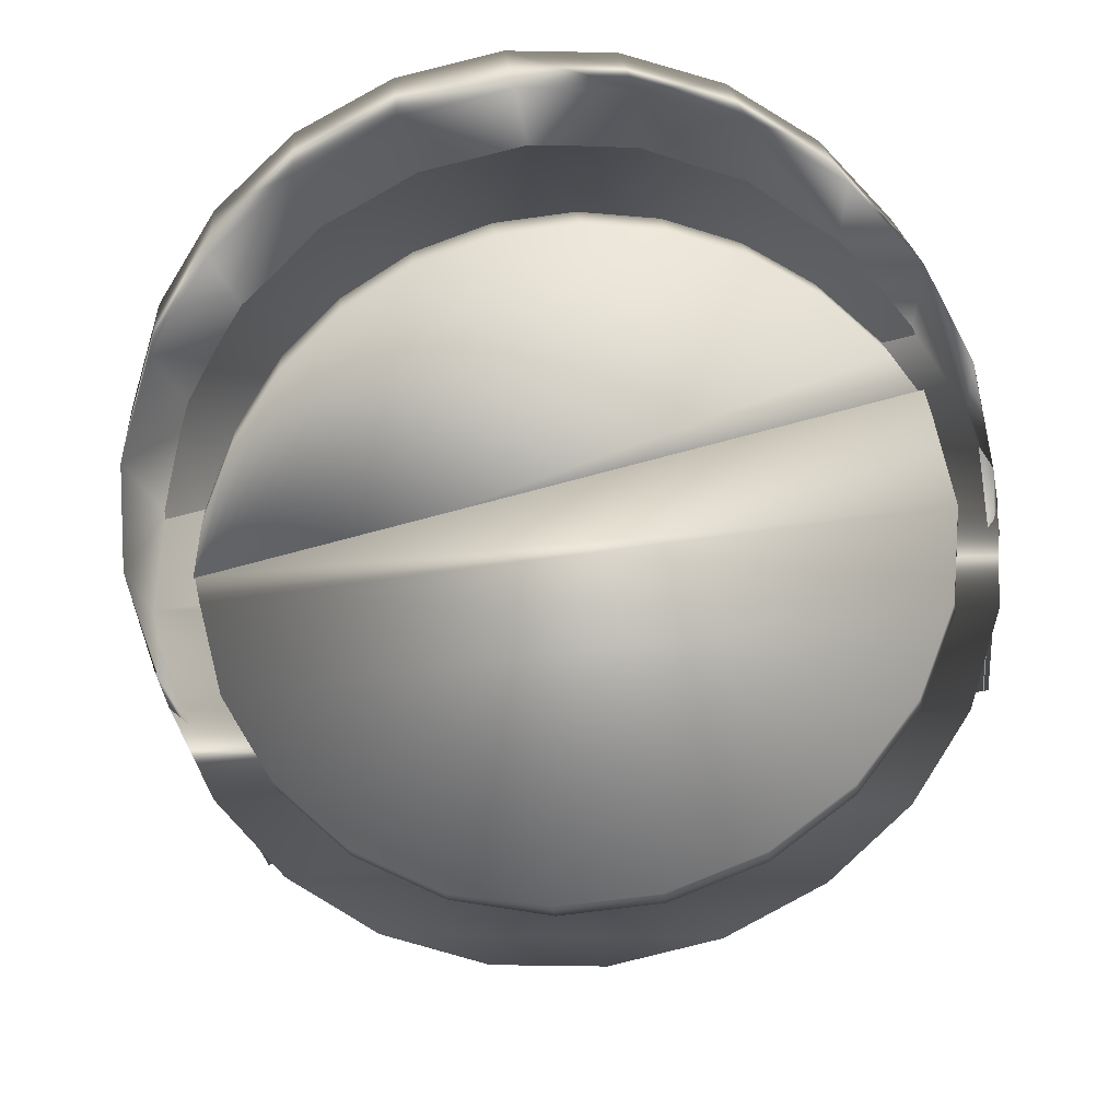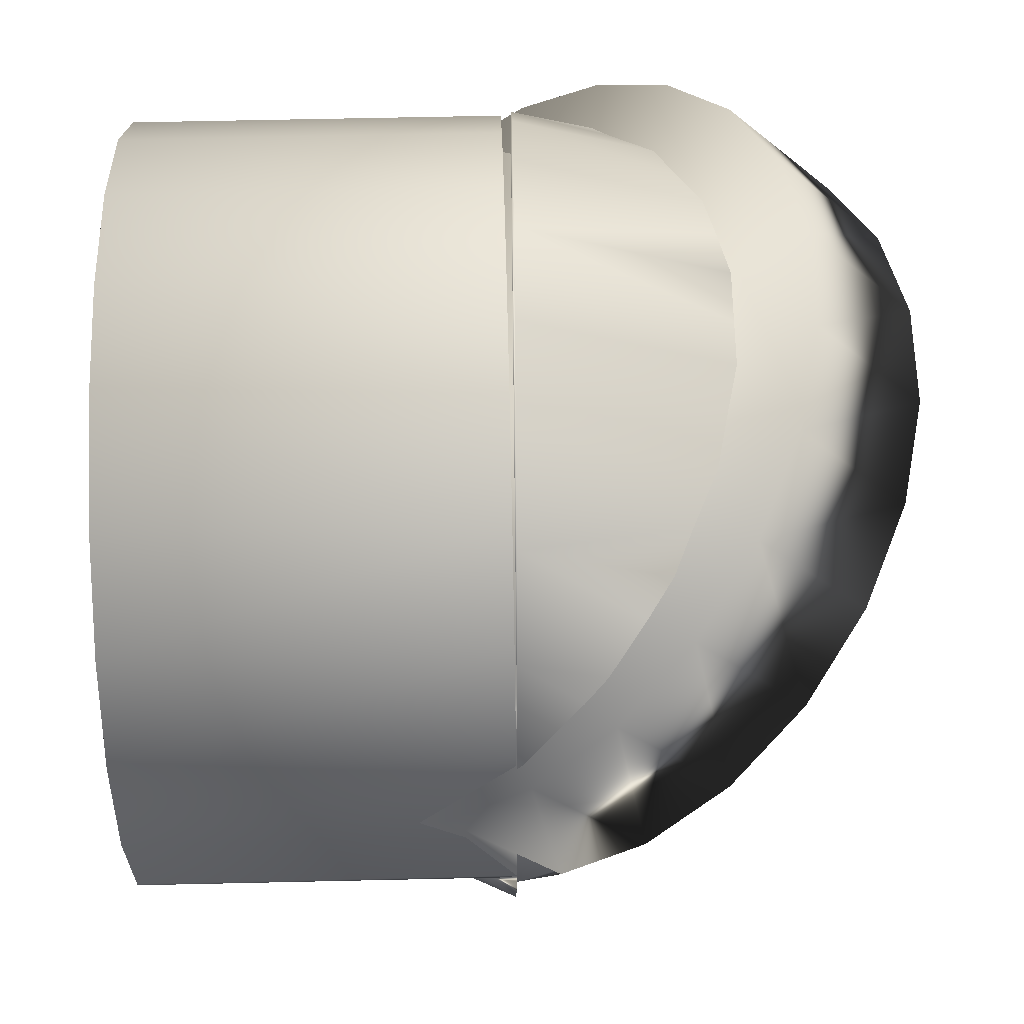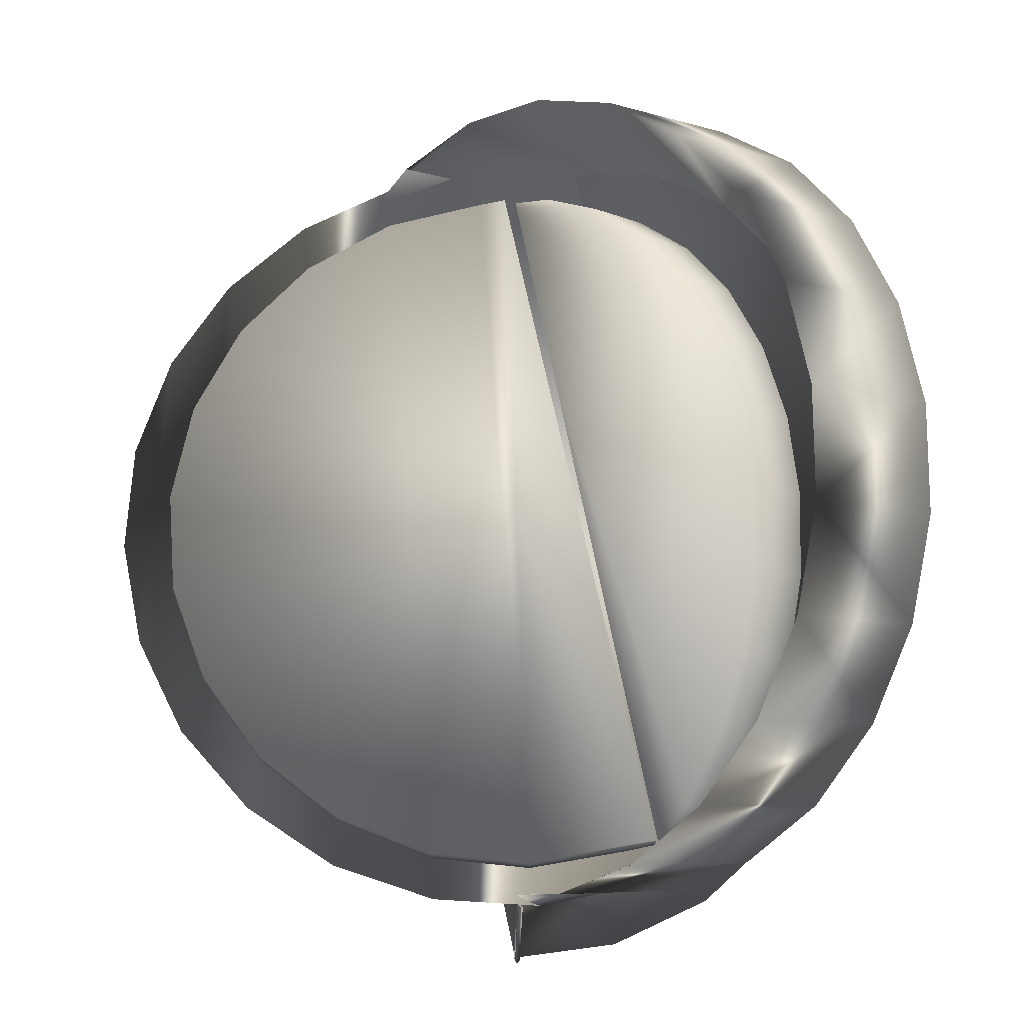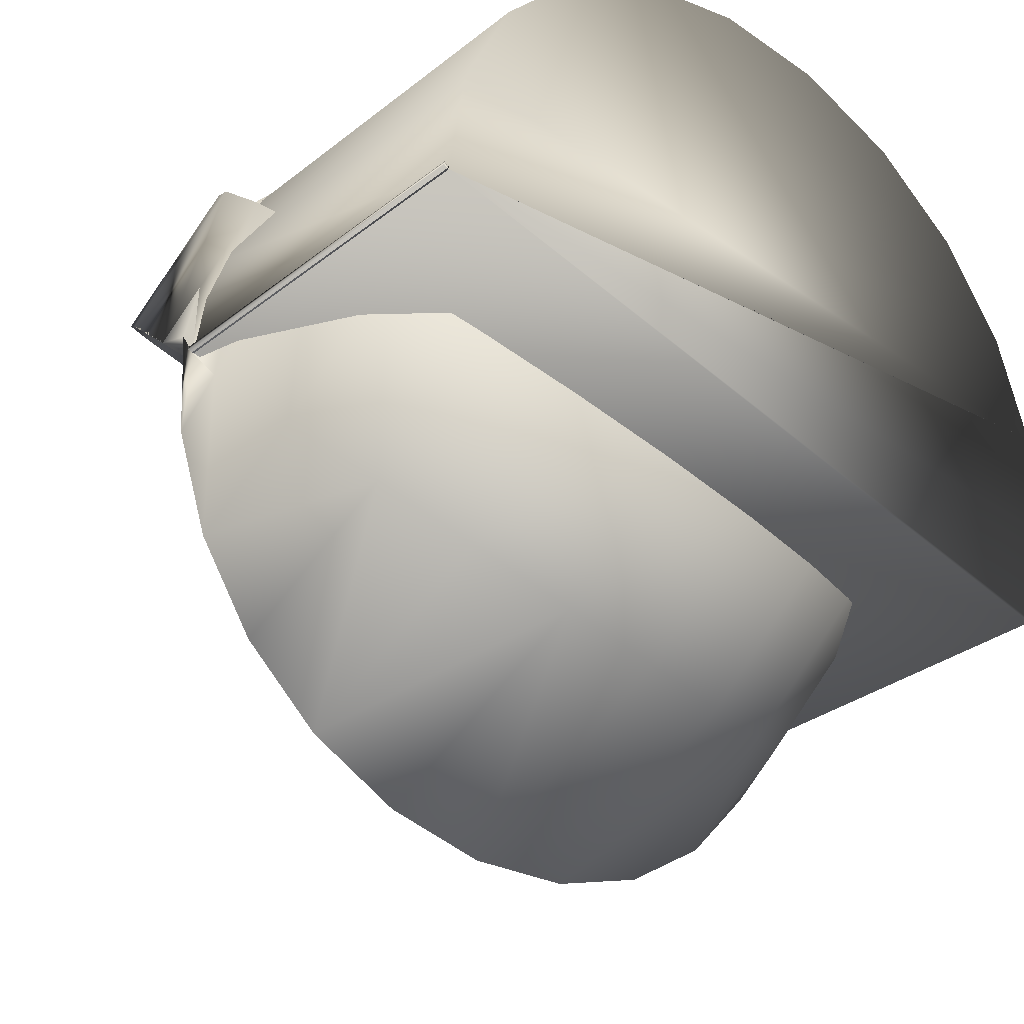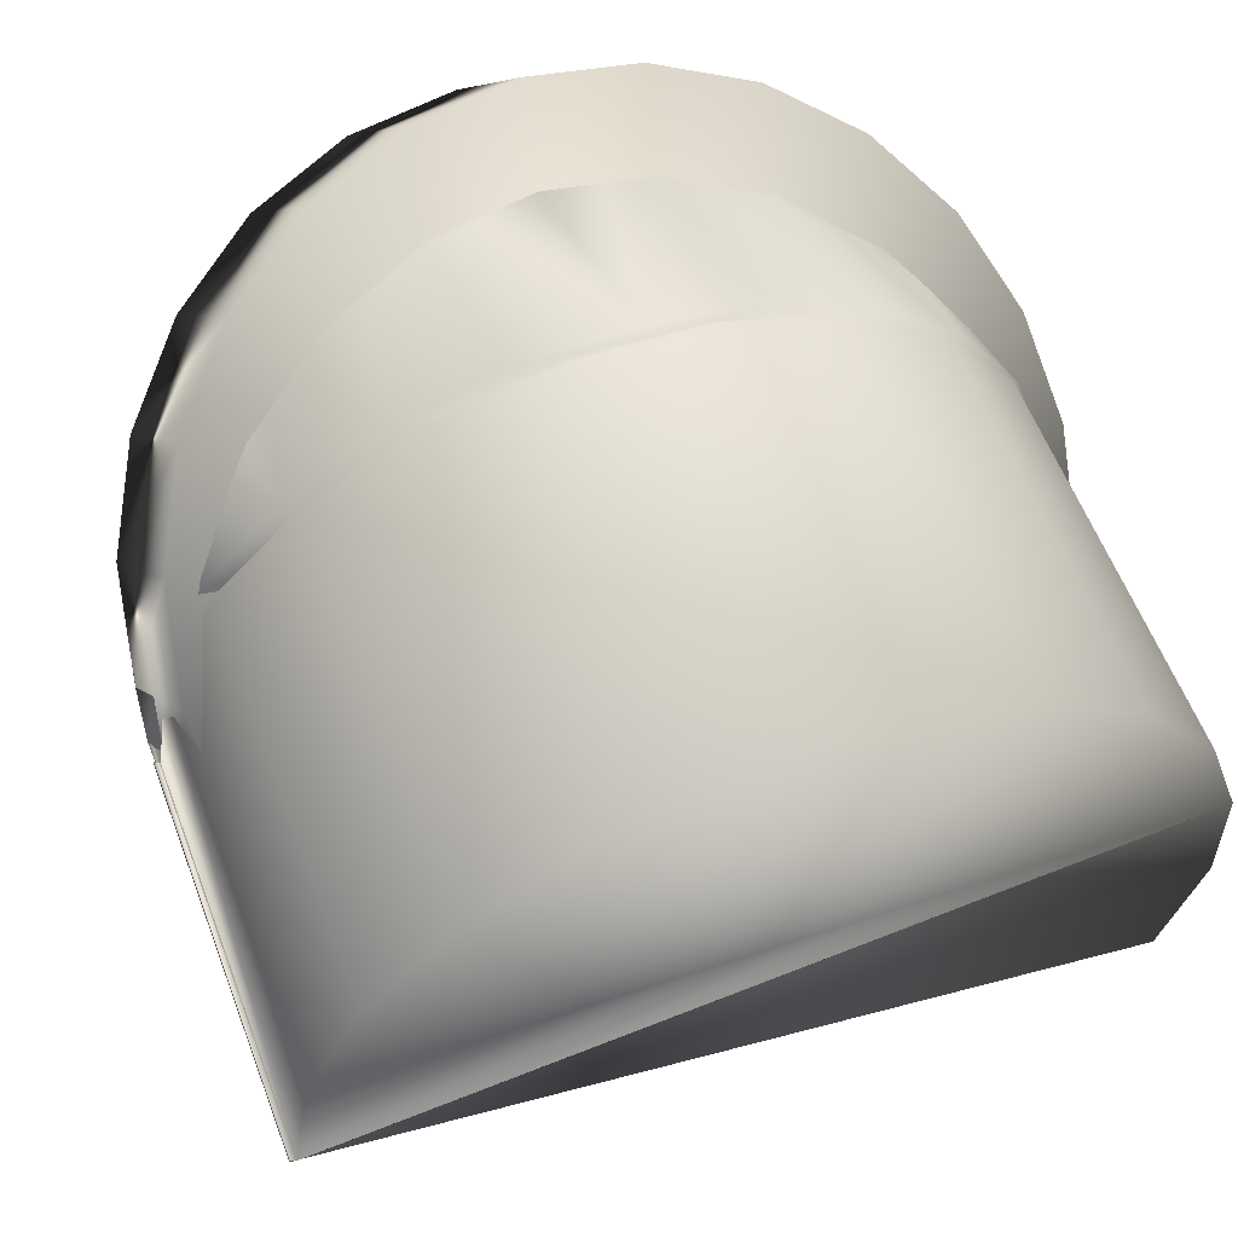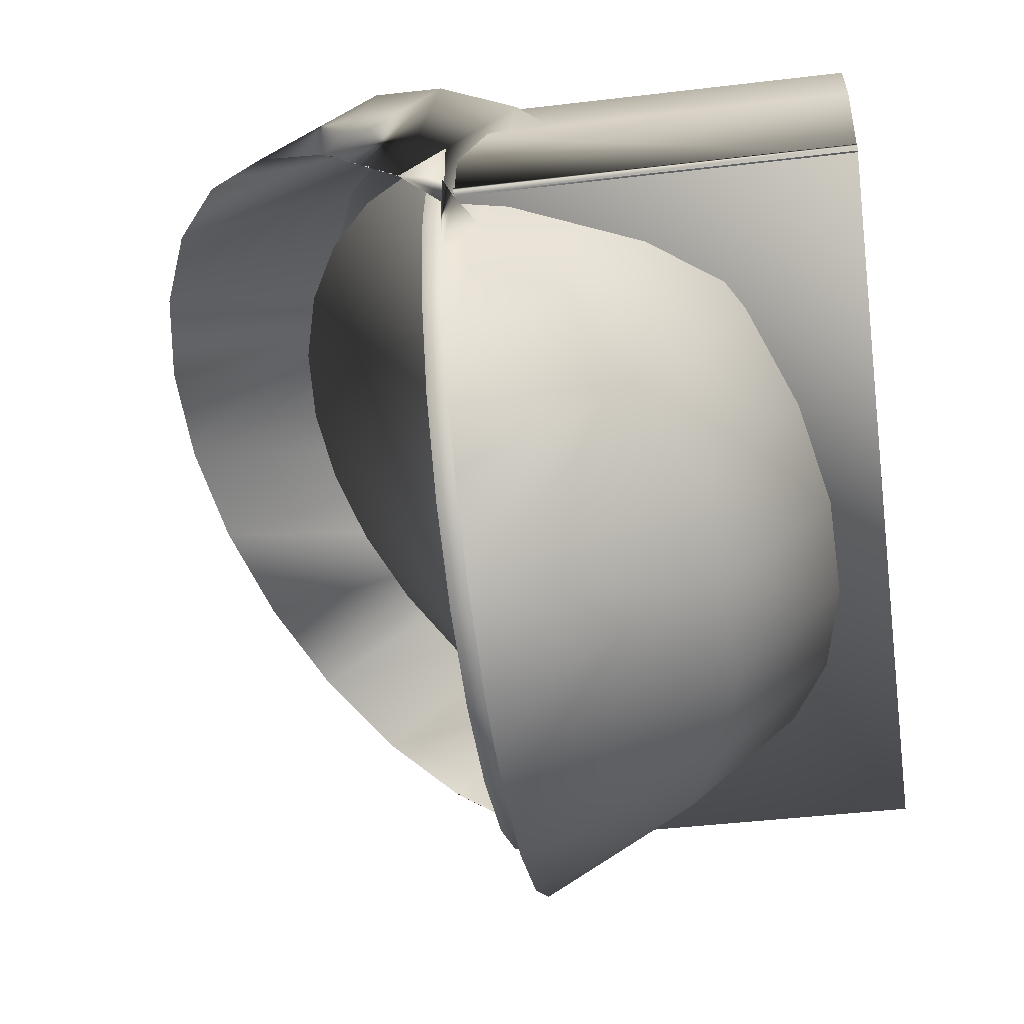
<metadata>
{"format":"obj","ext":"obj","renderer":"f3d","projection":"perspective","resolution":1024,"background":"white","views":[{"elev":-25.9,"azim":-173.1,"up":"+Z"},{"elev":46.5,"azim":89.5,"up":"+Z"},{"elev":71.0,"azim":-89.4,"up":"+Y"},{"elev":-31.3,"azim":-40.9,"up":"+Z"},{"elev":57.9,"azim":-19.9,"up":"+Z"},{"elev":-45.1,"azim":-81.1,"up":"+Z"}]}
</metadata>
<code>
v -0.0839 0.1496 0.1335
v -0.02016 0.126 0.169
v -0.02786 0.1661 0.1328
v -0.07619 0.1095 0.1698
v -0.1293 0.08264 0.1629
v -0.137 0.1228 0.1267
v 0.2675 -0.00718 -0.04704
v -0.1851 0.08668 0.1125
v -0.2263 0.04279 0.09166
v -0.2589 -0.00718 0.06486
v 0.2753 -0.04729 -0.01078
v -0.2512 -0.04729 0.1011
v -0.2186 0.002676 0.1279
v -0.1774 0.04657 0.1488
v 0.03659 0.1316 0.1607
v 0.09179 0.126 0.1452
v 0.1433 0.1095 0.1231
v 0.189 0.08264 0.09527
v 0.2272 0.04657 0.0628
v 0.2563 0.002676 0.02698
v 0.2486 0.04279 -0.009288
v 0.2195 0.08668 0.02653
v 0.1813 0.1228 0.05901
v 0.1356 0.1496 0.08685
v 0.08408 0.1661 0.109
v 0.02888 0.1717 0.1245
v 0.06942 -0.133 -0.2325
v -0.02537 0.009251 -0.3252
v -0.005137 -0.1477 -0.23
v 0.05056 0.009251 -0.3212
v 0.1391 -0.1045 -0.2215
v 0.1229 0.009251 -0.2978
v 0.1867 0.009251 -0.2563
v -0.1675 0.009251 -0.2749
v -0.09975 0.009251 -0.3094
v -0.07952 -0.1477 -0.2142
v 0.01336 -0.2263 -0.143
v -0.06102 -0.2263 -0.1272
v -0.1487 -0.133 -0.1861
v -0.1302 -0.2116 -0.09915
v -0.2078 -0.1045 -0.1478
v -0.1893 -0.1831 -0.06082
v -0.2345 -0.1429 -0.01479
v -0.253 -0.06423 -0.1017
v -0.2654 0.009251 -0.1602
v -0.2811 -0.0149 -0.05115
v -0.2889 0.009251 -0.08793
v 0.2721 0.009251 -0.1321
v 0.2375 0.009251 -0.1998
v -0.224 0.009251 -0.224
v 0.1991 -0.06422 -0.1979
v 0.1576 -0.1831 -0.1346
v 0.2176 -0.1429 -0.1109
v 0.1621 0.1915 0.2033
v 0.09293 0.2062 0.2314
v 0.08792 -0.2116 -0.1455
v 0.01855 0.2062 0.2472
v -0.05601 0.1915 0.2497
v -0.1257 0.163 0.2387
v -0.1857 0.1228 0.2151
v -0.2319 0.07344 0.1803
v -0.2613 0.01843 0.1368
v -0.2626 -0.09353 0.0358
v -0.2718 -0.03852 0.08749
v -0.2903 0.04011 0.000549
v -0.2891 0.001393 -0.02836
v -0.2929 0.009251 -0.01199
v -0.2771 0.009251 0.06239
v 0.2839 0.009251 0.01824
v 0.2879 0.009251 -0.05769
v 0.2852 0.09706 -0.07029
v 0.2747 0.04011 -0.1196
v 0.2582 0.009251 -0.144
v 0.2454 -0.0149 -0.1631
v 0.2638 -0.09353 -0.07611
v 0.2212 0.163 0.165
v 0.1436 0.2701 0.1164
v 0.2028 0.2417 0.07804
v 0.219 0.009251 0.1543
v 0.248 0.2014 0.03201
v 0.2604 0.009251 0.09056
v -0.2426 0.009251 0.1301
v -0.2504 0.1521 0.09335
v -0.2798 0.09706 0.04984
v -0.2041 0.2014 0.1281
v -0.1917 0.009251 0.1866
v 0.1625 0.009251 0.2052
v 0.07446 0.2849 0.1444
v 7.9e-05 0.2849 0.1602
v -0.07448 0.2701 0.1628
v -0.1441 0.2417 0.1518
v -0.1279 0.009251 0.2281
v -0.05561 0.009251 0.2516
v 0.02033 0.009251 0.2555
v 0.09471 0.009251 0.2397
v 0.2761 0.1521 -0.01859
v 0.2664 0.1228 0.119
v 0.2945 0.07344 0.06839
v 0.3037 0.01843 0.01669
v 0.2932 -0.03852 -0.03259
v 0.2767 -0.06938 -0.057
v -0.1795 -0.2684 0.1885
v -0.2406 0.000973 0.1288
v -0.2371 -0.2687 0.1271
v -0.183 0.001309 0.1901
v -0.1093 0.001982 0.2323
v -0.1058 -0.2677 0.2306
v 0.1426 -0.2644 0.2149
v 0.21 -0.2632 0.1639
v 0.259 -0.2621 0.09582
v -0.2735 -0.2687 0.05208
v 0.2851 -0.2612 0.01682
v -0.2856 -0.2683 -0.03005
v -0.277 0.001001 0.05377
v -0.2891 -0.2683 -0.02571
v -0.2926 0.001343 -0.02396
v -0.2932 0.001353 -0.02672
v -0.2897 0.001404 -0.02748
v -0.2897 -0.2683 -0.02846
v 0.2611 -0.2604 -0.1484
v 0.2576 0.009261 -0.1467
v 0.2617 -0.2604 -0.1457
v 0.2825 0.009035 -0.06444
v 0.286 -0.2606 -0.06613
v 0.2816 0.008469 0.01852
v 0.2555 0.007604 0.09752
v 0.2065 0.006517 0.1656
v 0.1391 0.005303 0.2166
v 0.06271 -0.2656 0.2444
v 0.05922 0.004072 0.2461
v -0.02262 -0.2667 0.2498
v -0.02612 0.002931 0.2515
v 0.07872 0.009251 -0.2763
v -0.06385 0.009251 -0.2843
v 0.007996 0.009251 -0.2903
v -0.1313 0.009251 -0.2587
v 0.1429 0.009251 -0.2433
v 0.1429 0.02723 -0.2433
v 0.07872 0.02723 -0.2763
v 0.007996 0.02723 -0.2903
v -0.06385 0.02723 -0.2843
v -0.1313 0.02723 -0.2587
v -0.1891 0.009251 -0.2156
v -0.1891 0.02723 -0.2156
v -0.2328 0.009251 -0.1583
v -0.2328 0.02723 -0.1583
v -0.259 0.009251 -0.09112
v -0.259 0.02723 -0.09112
v -0.2657 0.009251 -0.01933
v -0.2657 0.02723 -0.01933
v -0.2524 0.009251 0.05153
v -0.2524 0.02723 0.05153
v -0.248 0.009251 0.07082
v -0.248 0.02723 0.07082
v 0.2553 0.009251 -0.04313
v 0.2553 0.02723 -0.04313
v 0.2509 0.02723 -0.06242
v 0.2509 0.009251 -0.06242
v 0.2324 0.009251 -0.1321
v 0.1954 0.009251 -0.194
v 0.1954 0.02723 -0.194
v 0.2324 0.02723 -0.1321
g mesh1_mesh1-geometry
f 1 2 3
f 2 1 4
f 1 5 4
f 5 1 6
f 7 6 1
f 7 8 6
f 7 9 8
f 9 7 10
f 11 10 7
f 10 11 12
f 11 13 12
f 13 11 14
f 14 11 5
f 5 11 4
f 4 11 2
f 2 11 15
f 15 11 16
f 16 11 17
f 17 11 18
f 18 11 19
f 19 11 20
f 7 20 11
f 20 7 21
f 7 22 21
f 7 23 22
f 7 24 23
f 7 25 24
f 7 26 25
f 7 3 26
f 7 1 3
f 3 15 26
f 15 3 2
f 16 26 15
f 26 16 25
f 17 25 16
f 25 17 24
f 18 24 17
f 24 18 23
f 18 22 23
f 22 18 19
f 19 21 22
f 21 19 20
f 6 14 5
f 14 6 8
f 9 14 8
f 14 9 13
f 10 13 9
f 13 10 12
g mesh2_mesh2-geometry
f 27 28 29
f 27 30 28
f 31 30 27
f 31 32 30
f 33 32 31
f 34 32 33
f 35 32 34
f 35 30 32
f 30 35 28
f 36 28 35
f 28 36 29
f 36 37 29
f 37 36 38
f 39 38 36
f 38 39 40
f 41 40 39
f 40 41 42
f 41 43 42
f 43 41 44
f 45 44 41
f 45 46 44
f 45 47 46
f 45 48 47
f 45 49 48
f 50 49 45
f 50 33 49
f 34 33 50
f 34 50 41
f 45 41 50
f 34 41 39
f 36 34 39
f 36 35 34
f 49 33 51
f 51 33 31
f 52 51 31
f 51 52 53
f 52 54 53
f 52 55 54
f 56 55 52
f 56 57 55
f 37 57 56
f 37 58 57
f 38 58 37
f 38 59 58
f 40 59 38
f 40 60 59
f 42 60 40
f 42 61 60
f 43 61 42
f 43 62 61
f 63 62 43
f 62 63 64
f 46 64 63
f 64 46 65
f 65 46 66
f 47 66 46
f 67 66 47
f 65 66 67
f 65 67 68
f 67 69 68
f 67 70 69
f 47 70 67
f 47 48 70
f 48 71 70
f 71 48 72
f 48 73 72
f 73 48 74
f 48 49 74
f 49 51 74
f 51 75 74
f 75 51 53
f 53 76 75
f 53 54 76
f 77 76 54
f 76 77 78
f 79 78 77
f 78 79 80
f 80 79 81
f 82 81 79
f 81 82 69
f 68 69 82
f 83 68 82
f 83 84 68
f 61 84 83
f 84 61 62
f 62 65 84
f 65 62 64
f 84 65 68
f 83 60 61
f 60 83 85
f 85 83 86
f 83 82 86
f 82 79 86
f 86 79 87
f 79 77 87
f 87 77 88
f 54 88 77
f 88 54 55
f 55 89 88
f 89 55 57
f 57 90 89
f 90 57 58
f 59 90 58
f 90 59 91
f 60 91 59
f 91 60 85
f 91 85 86
f 92 91 86
f 90 91 92
f 93 90 92
f 94 90 93
f 94 89 90
f 94 88 89
f 88 94 95
f 93 95 94
f 92 95 93
f 92 87 95
f 86 87 92
f 87 88 95
f 96 81 69
f 80 81 96
f 96 97 80
f 97 96 98
f 71 98 96
f 98 71 99
f 72 99 71
f 99 72 100
f 73 100 72
f 100 73 101
f 74 101 73
f 101 74 75
f 75 97 101
f 75 76 97
f 76 80 97
f 80 76 78
f 101 97 98
f 101 98 100
f 100 98 99
f 96 69 71
f 71 69 70
f 63 44 46
f 44 63 43
f 56 29 37
f 29 56 27
f 56 31 27
f 31 56 52
g mesh3_mesh3-geometry
f 102 103 104
f 103 102 105
f 102 106 105
f 106 102 107
f 102 108 107
f 102 109 108
f 104 109 102
f 104 110 109
f 111 110 104
f 111 112 110
f 112 111 113
f 114 113 111
f 113 114 66
f 66 115 113
f 66 116 115
f 116 66 117
f 117 66 118
f 118 119 117
f 119 118 120
f 120 118 121
f 121 73 120
f 73 122 120
f 123 122 73
f 122 123 124
f 125 124 123
f 124 125 112
f 126 112 125
f 112 126 110
f 127 110 126
f 110 127 109
f 127 108 109
f 108 127 128
f 128 129 108
f 129 128 130
f 130 131 129
f 131 130 132
f 132 107 131
f 107 132 106
f 107 129 131
f 107 108 129
f 119 124 112
f 119 122 124
f 122 119 120
f 112 113 119
f 115 119 113
f 116 119 115
f 119 116 117
f 111 103 114
f 103 111 104
g mesh4_mesh4-geometry
f 133 134 135
f 134 133 136
f 136 133 137
f 133 138 137
f 138 133 139
f 135 139 133
f 139 135 140
f 134 140 135
f 140 134 141
f 136 141 134
f 141 136 142
f 143 142 136
f 142 143 144
f 145 144 143
f 144 145 146
f 147 146 145
f 146 147 148
f 149 148 147
f 148 149 150
f 151 150 149
f 150 151 152
f 153 152 151
f 152 153 154
f 155 154 153
f 154 155 156
f 155 157 156
f 157 155 158
f 149 158 155
f 147 158 149
f 147 159 158
f 145 159 147
f 145 160 159
f 143 160 145
f 143 137 160
f 136 137 143
f 137 161 160
f 161 137 138
f 138 144 161
f 138 142 144
f 139 142 138
f 139 141 142
f 141 139 140
f 161 144 146
f 161 146 162
f 162 146 148
f 162 148 157
f 157 148 150
f 157 150 156
f 156 150 154
f 154 150 152
f 158 162 157
f 162 158 159
f 159 161 162
f 161 159 160
f 149 155 153
f 149 153 151

</code>
